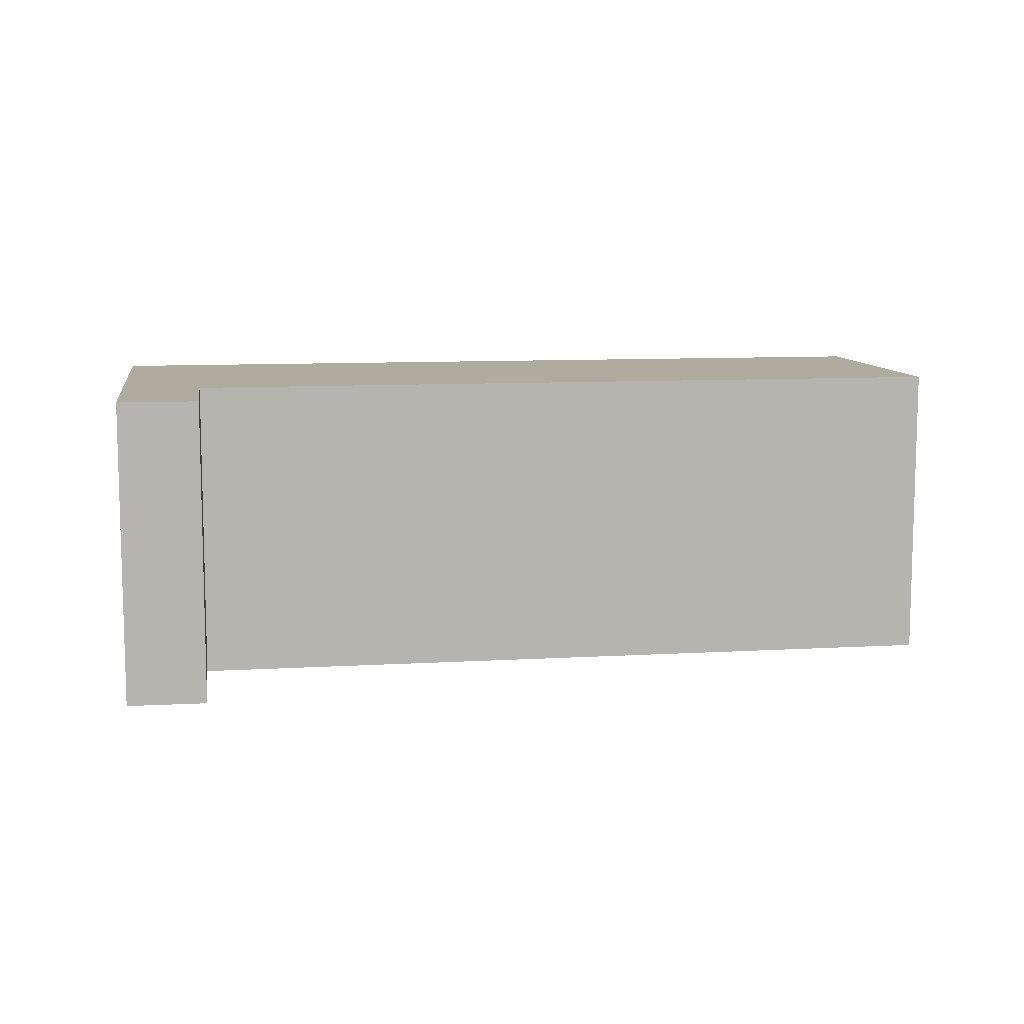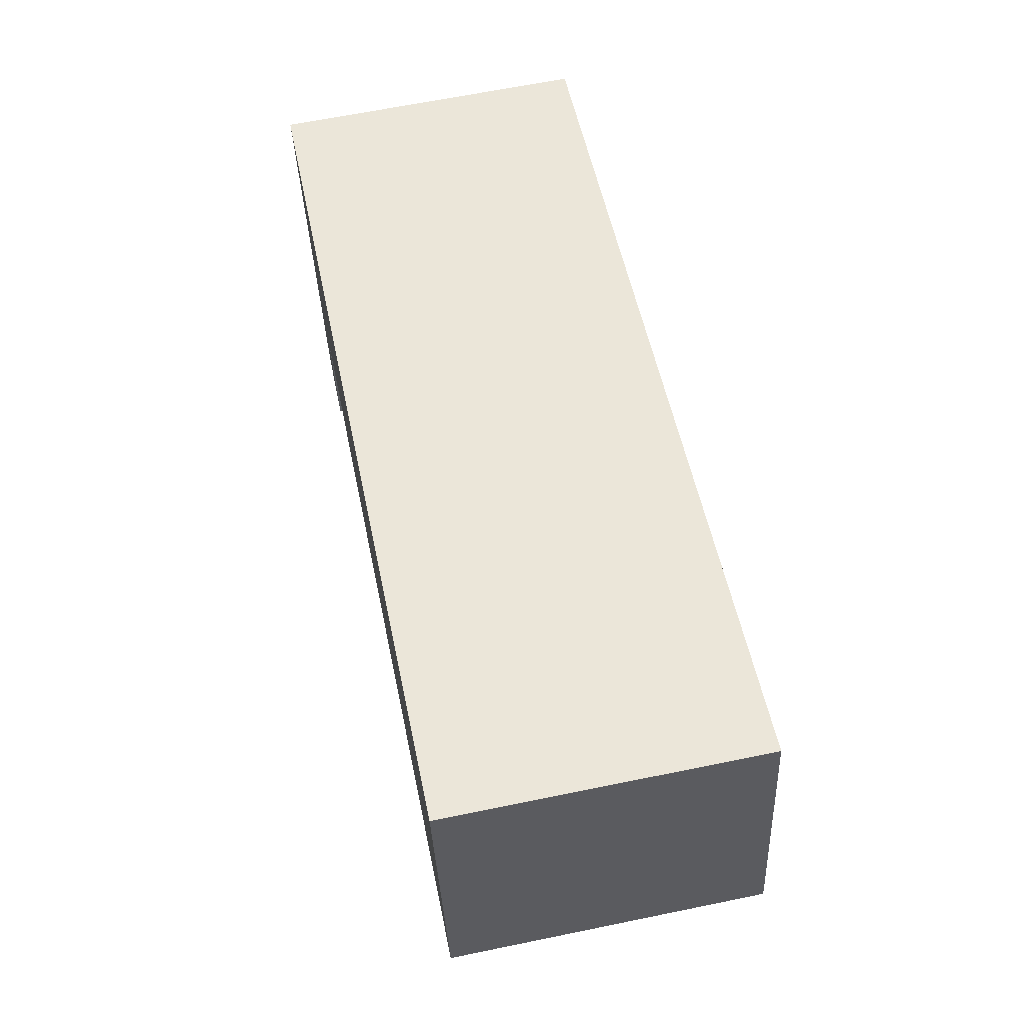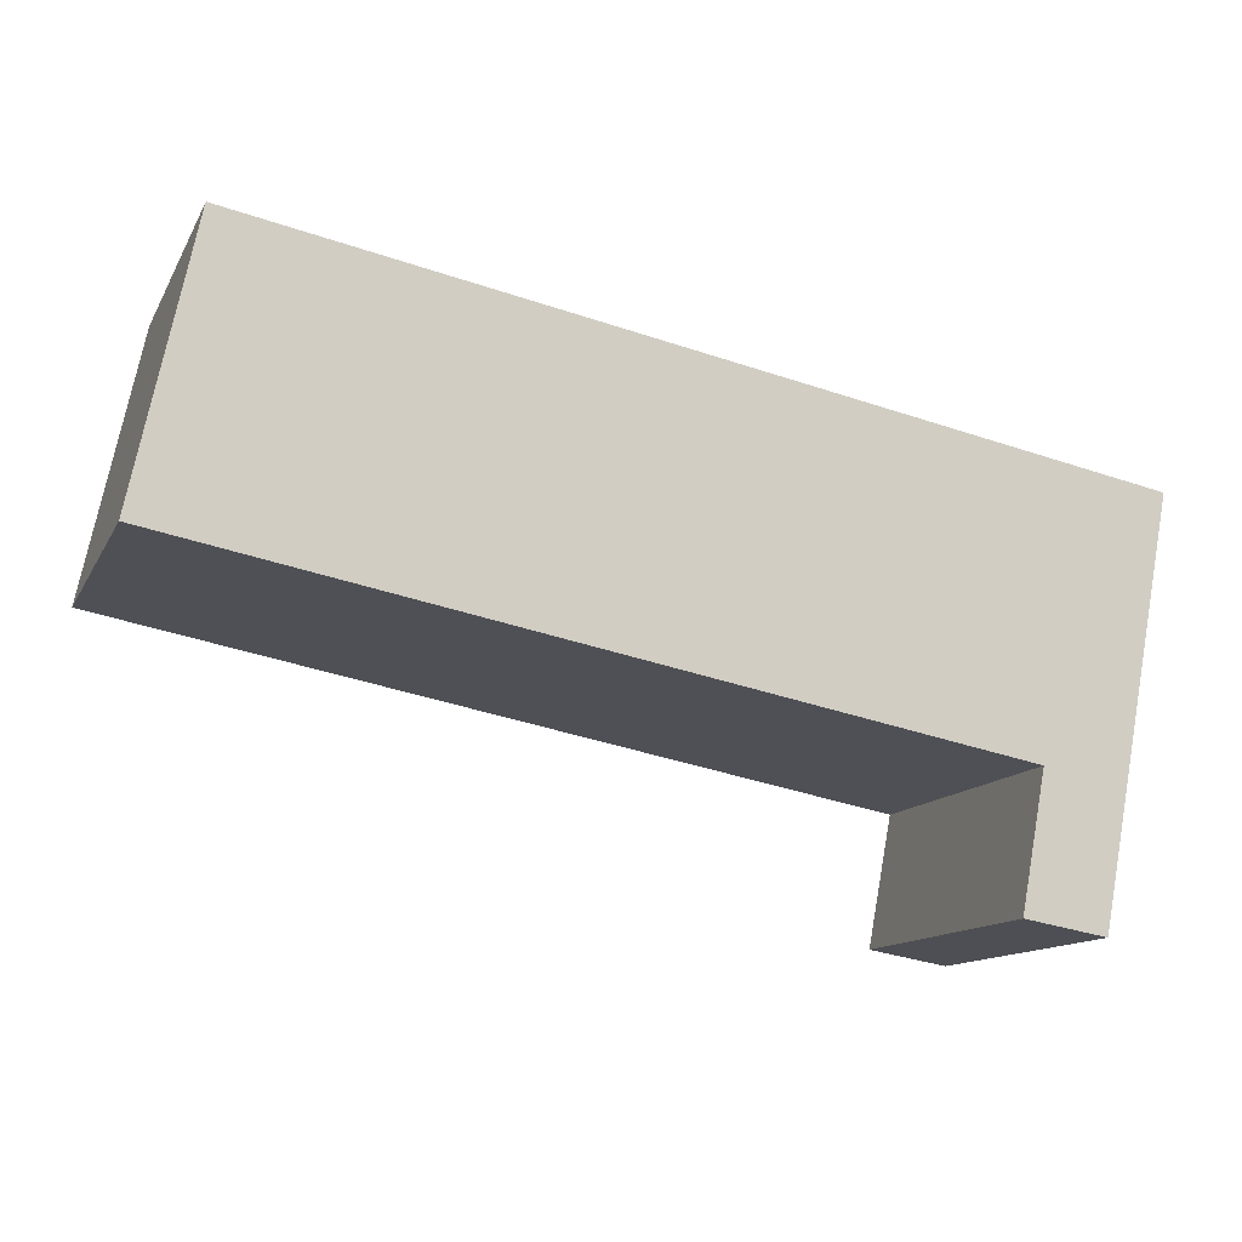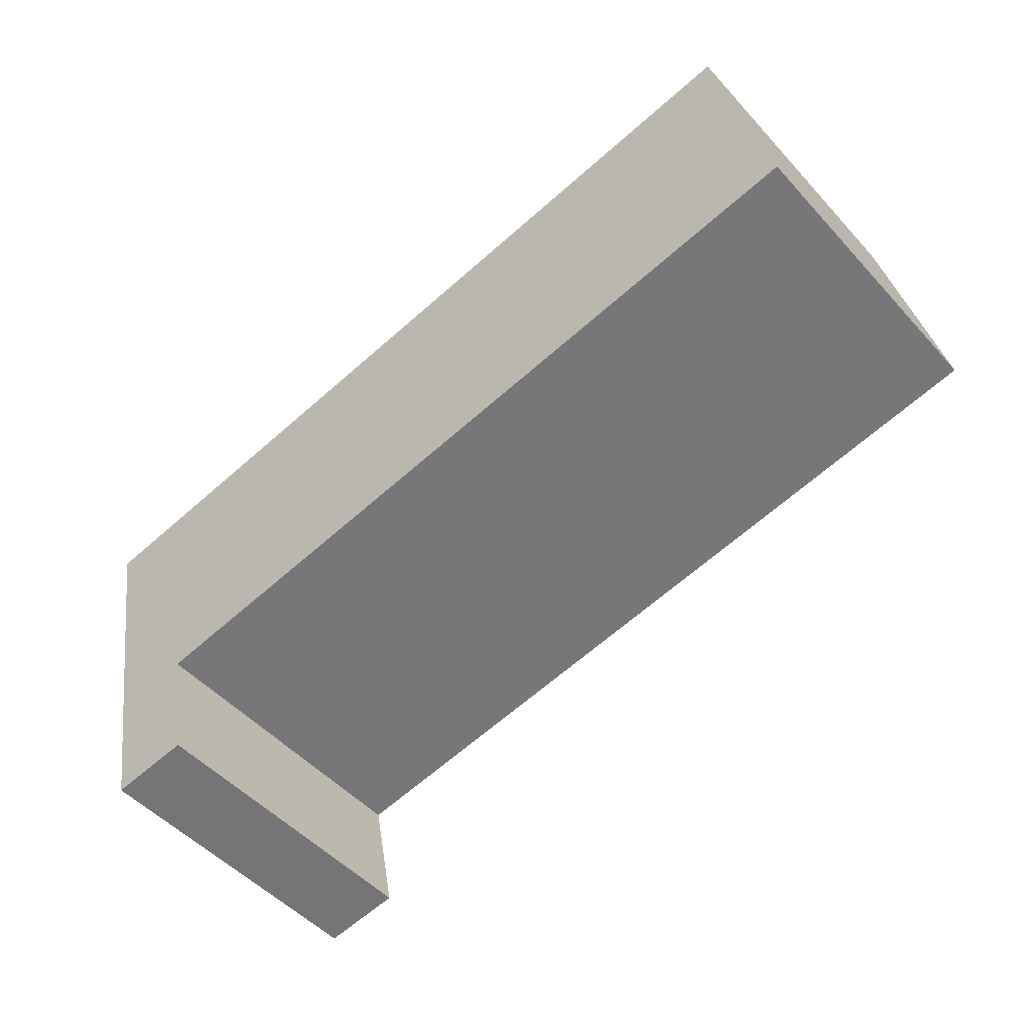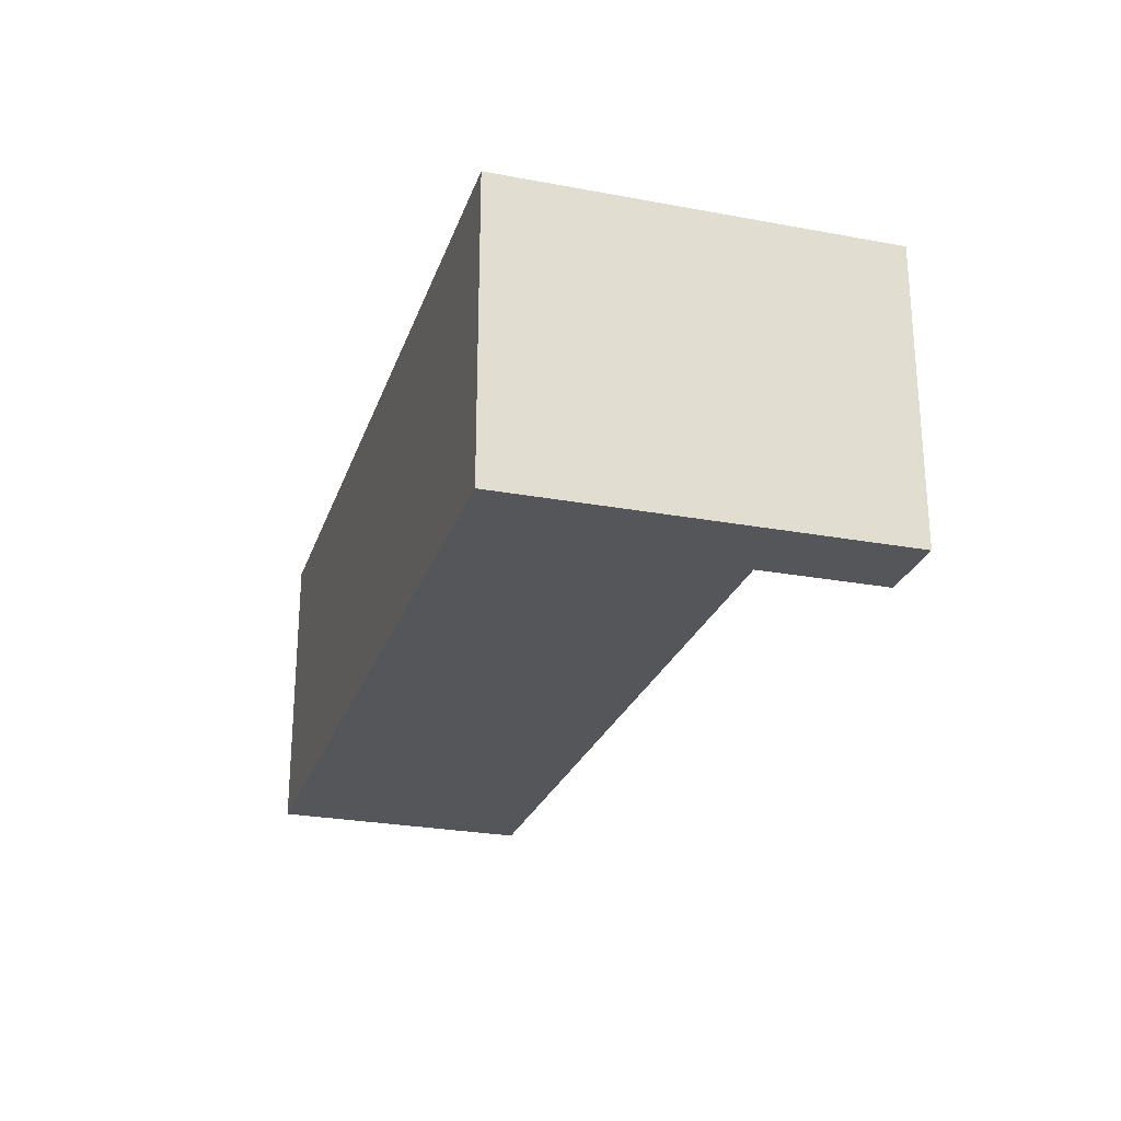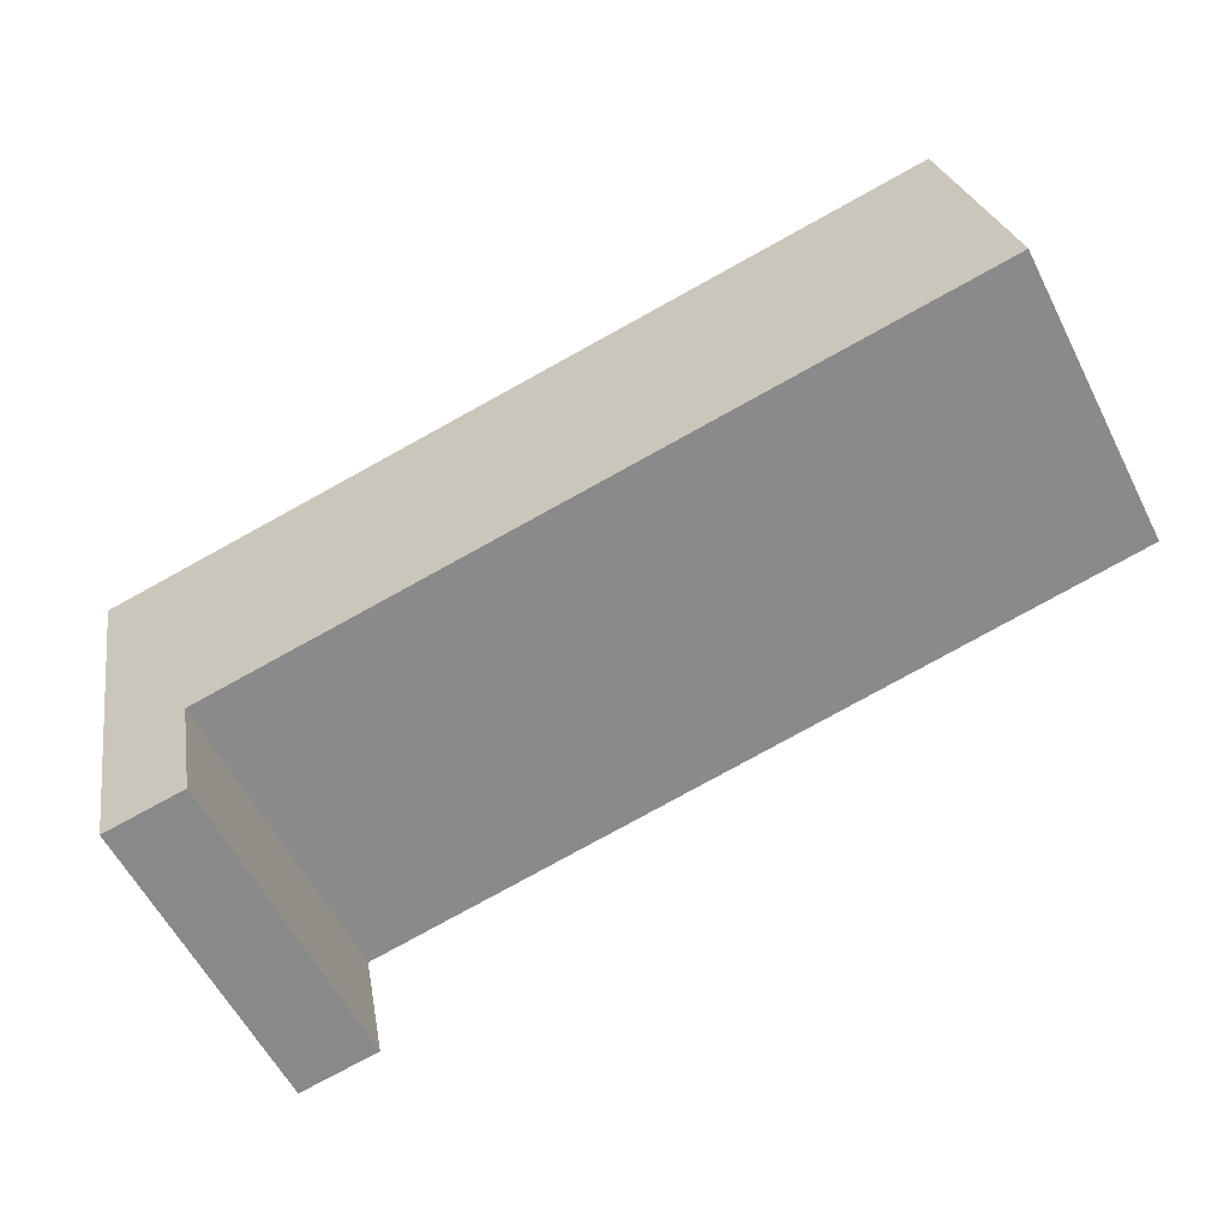
<metadata>
{"format":"obj","ext":"obj","renderer":"f3d","projection":"perspective","resolution":1024,"background":"white","views":[{"elev":9.6,"azim":-178.1,"up":"+Y"},{"elev":64.6,"azim":-101.7,"up":"+Z"},{"elev":-12.7,"azim":-18.8,"up":"+Z"},{"elev":-49.9,"azim":-139.7,"up":"+Z"},{"elev":-25.1,"azim":84.0,"up":"+Y"},{"elev":-58.3,"azim":-153.2,"up":"+Z"}]}
</metadata>
<code>
v  1.386 7.605 6.572
v  19.29 7.605 -3.621
v  0 7.605 4.657e-16
v  22.49 7.605 2.588
v  19.27 7.605 -3.728
v  18.68 7.605 -6.83
v  20.63 7.605 -7.163
v  21.22 7.605 -4.095
v  20.63 4.386e-16 -7.163
v  18.68 4.182e-16 -6.83
v  19.29 2.217e-16 -3.621
v  0 0 0
v  19.27 2.283e-16 -3.728
v  1.386 -4.024e-16 6.572
v  22.49 -1.585e-16 2.588
v  21.22 2.507e-16 -4.095
g defaultobject
f 1 2 3
f 2 1 4
f 2 4 5
f 5 4 6
f 6 4 7
f 7 4 8
f 9 6 7
f 6 9 10
f 11 3 2
f 3 11 12
f 10 5 6
f 5 10 2
f 2 10 11
f 11 10 13
f 12 1 3
f 1 12 14
f 14 4 1
f 4 14 15
f 8 9 7
f 9 8 4
f 9 4 16
f 16 4 15
f 14 12 15
f 11 15 12
f 16 15 11
f 13 16 11
f 10 16 13
f 9 16 10

</code>
